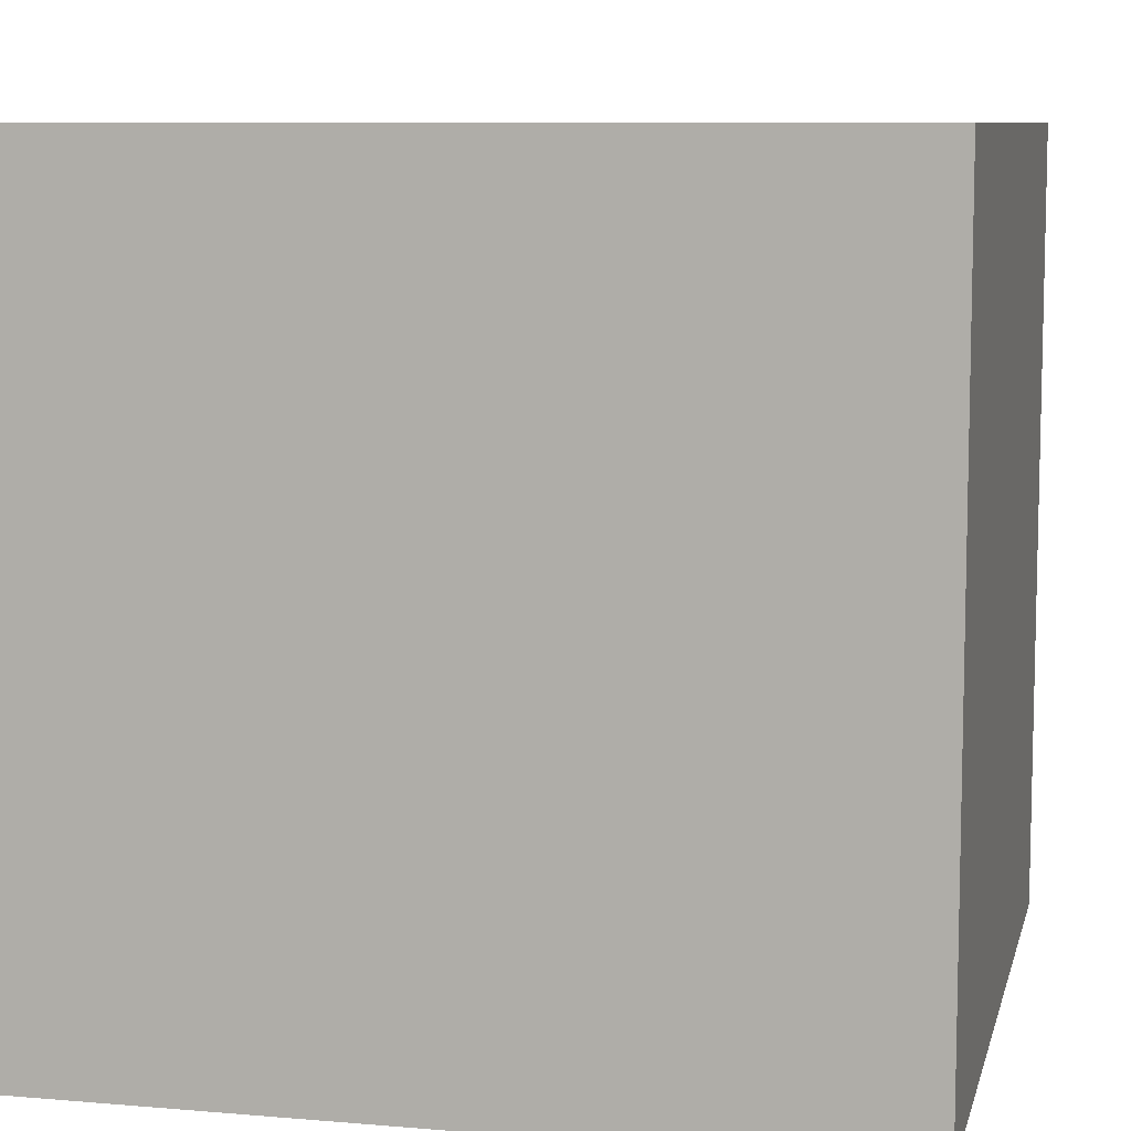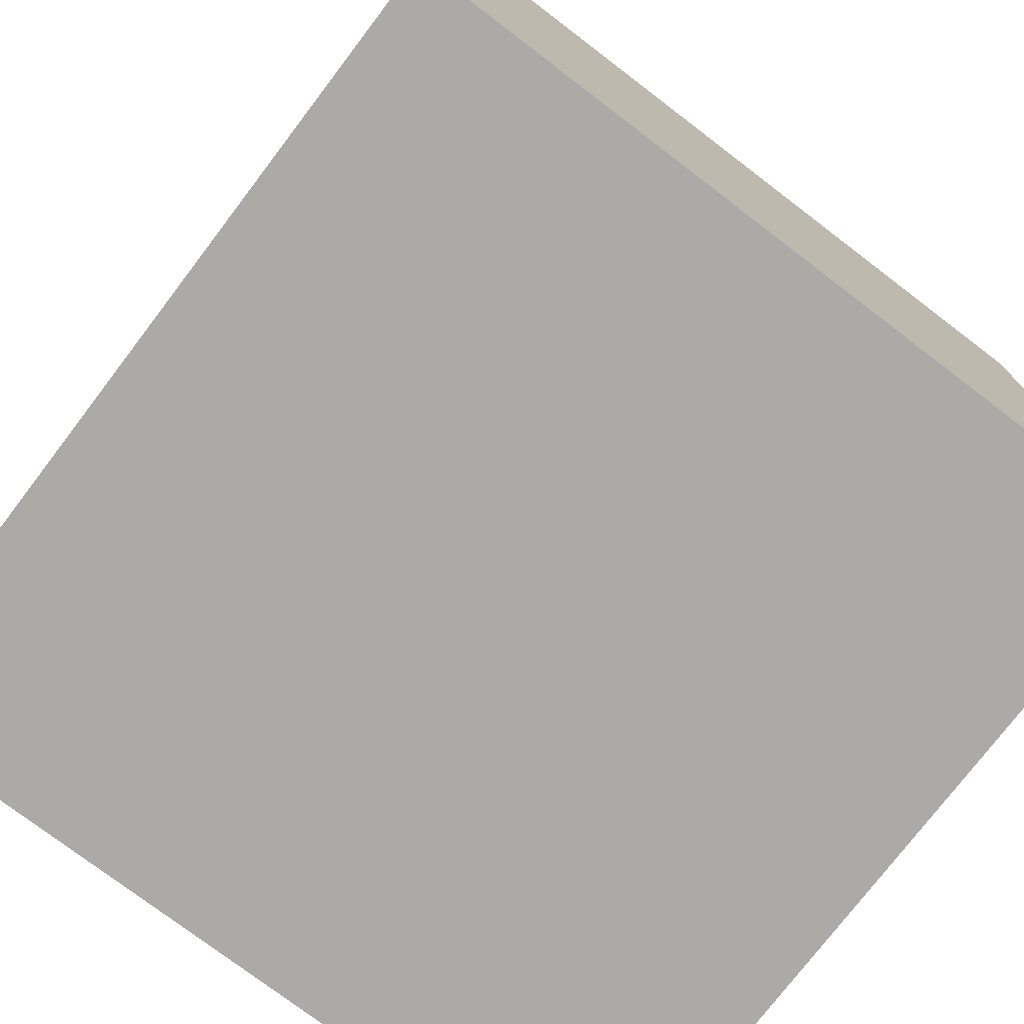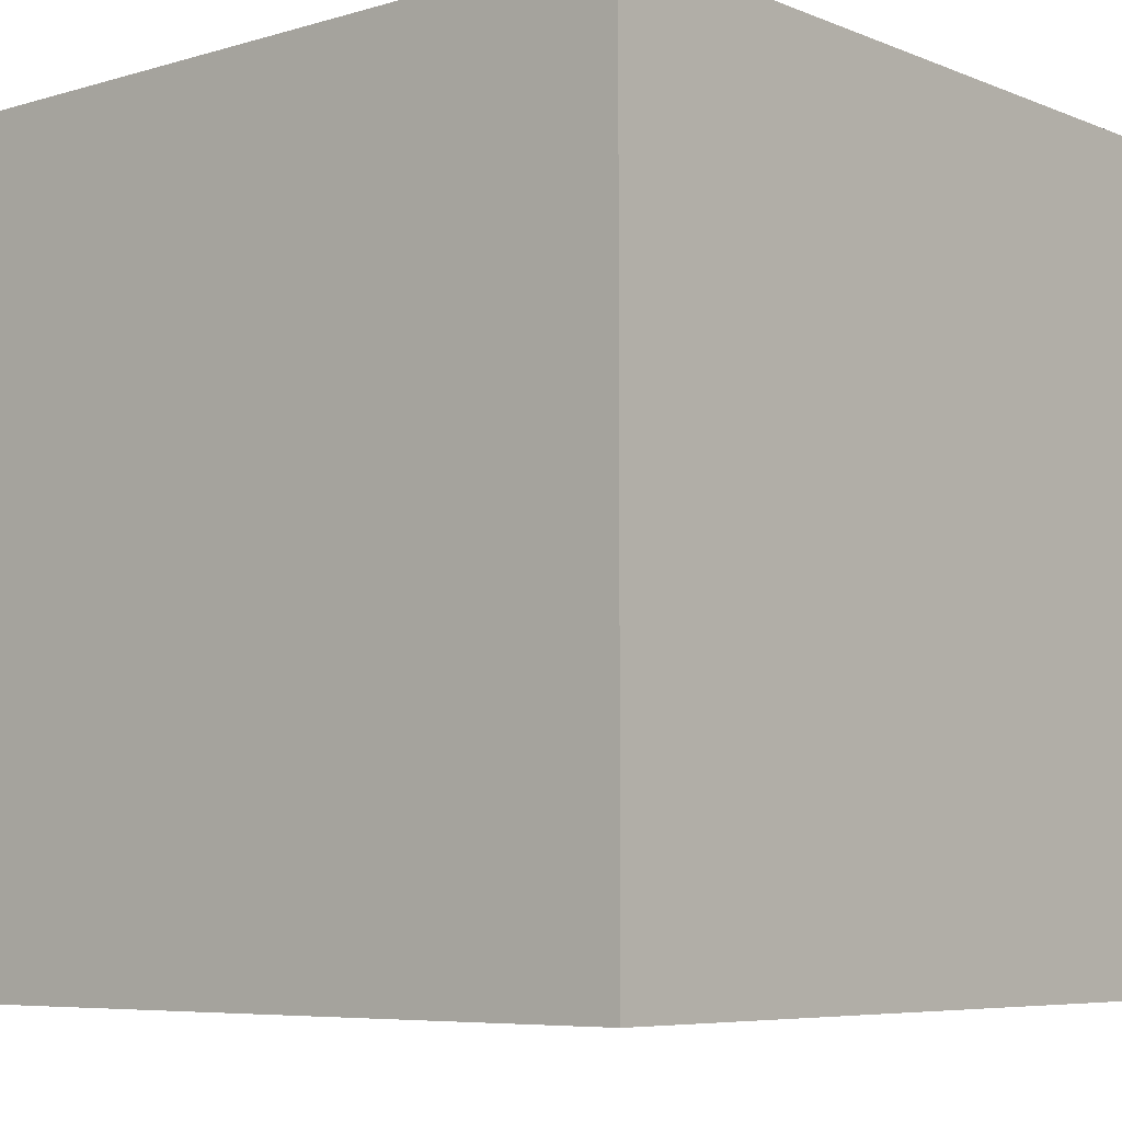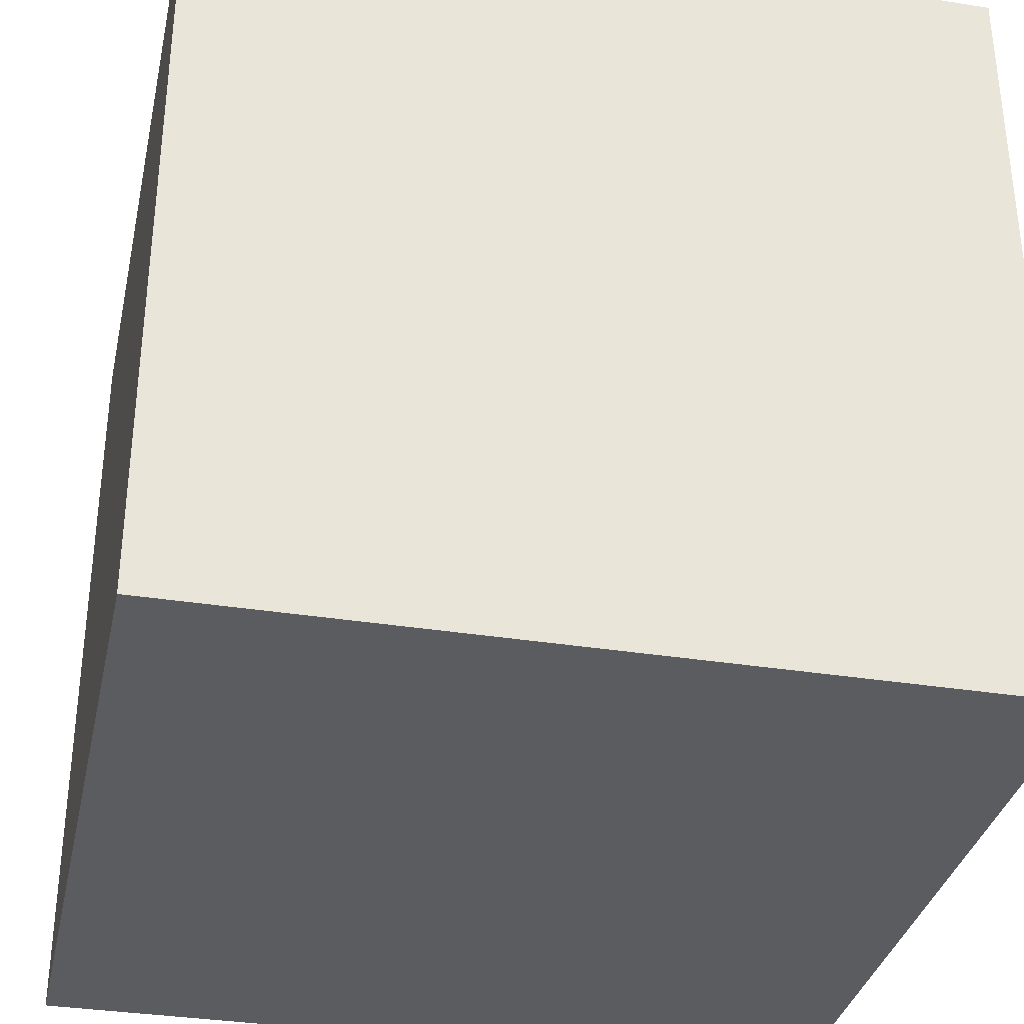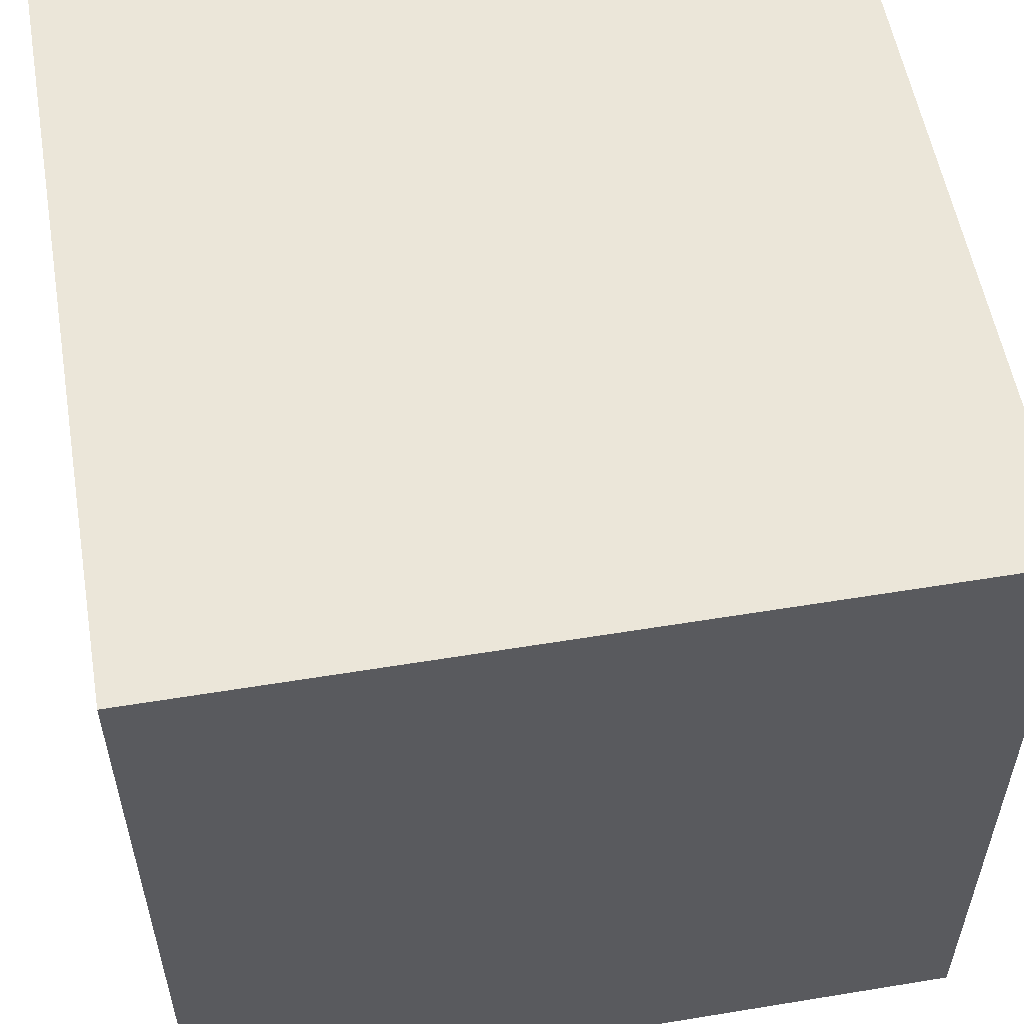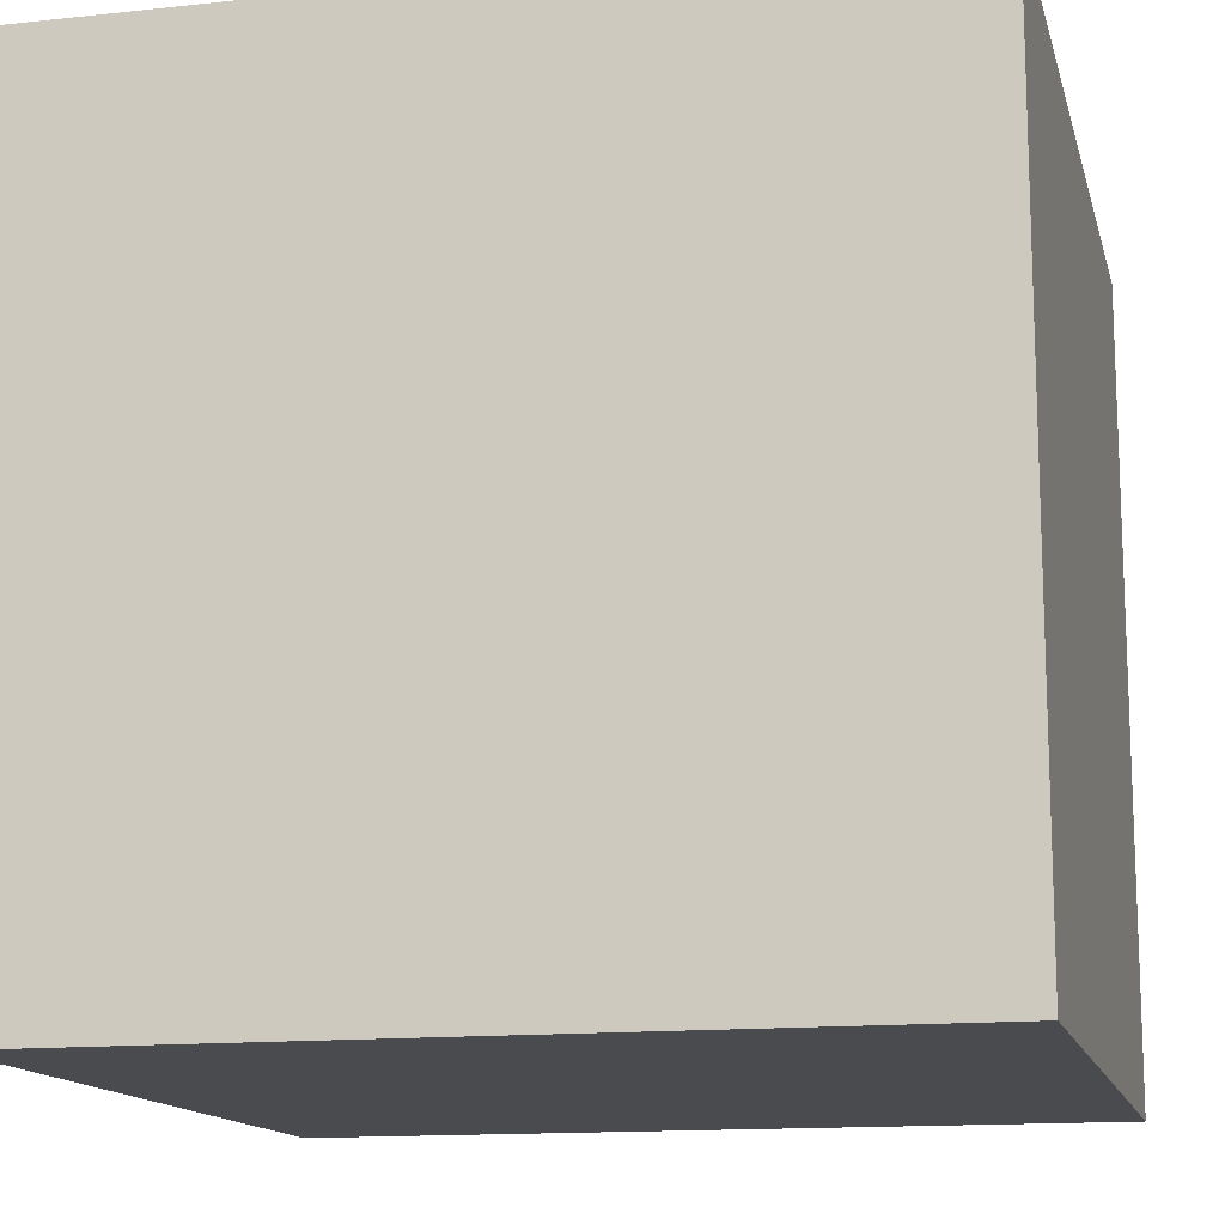
<metadata>
{"format":"obj","ext":"obj","renderer":"f3d","projection":"perspective","resolution":1024,"background":"white","views":[{"elev":8.6,"azim":103.0,"up":"+Z"},{"elev":-76.0,"azim":142.7,"up":"+Z"},{"elev":-6.6,"azim":-139.3,"up":"+Z"},{"elev":-34.2,"azim":77.8,"up":"+Y"},{"elev":55.6,"azim":80.2,"up":"+Z"},{"elev":-14.0,"azim":103.4,"up":"+Z"}]}
</metadata>
<code>
g Cube.348
v -1 -1 1
v -1 -1 -1
v -1 1 -1
v -1 1 1
v -1 -1 -1
v 1 -1 -1
v 1 1 -1
v -1 1 -1
v 1 -1 -1
v 1 -1 1
v 1 1 1
v 1 1 -1
v 1 -1 1
v -1 -1 1
v -1 1 1
v 1 1 1
v -1 -1 -1
v -1 -1 1
v 1 -1 1
v 1 -1 -1
v 1 1 -1
v 1 1 1
v -1 1 1
v -1 1 -1
g Cube.348_0
f 3 2 1
f 4 3 1
f 7 6 5
f 8 7 5
f 11 10 9
f 12 11 9
f 15 14 13
f 16 15 13
f 19 18 17
f 20 19 17
f 23 22 21
f 24 23 21

</code>
